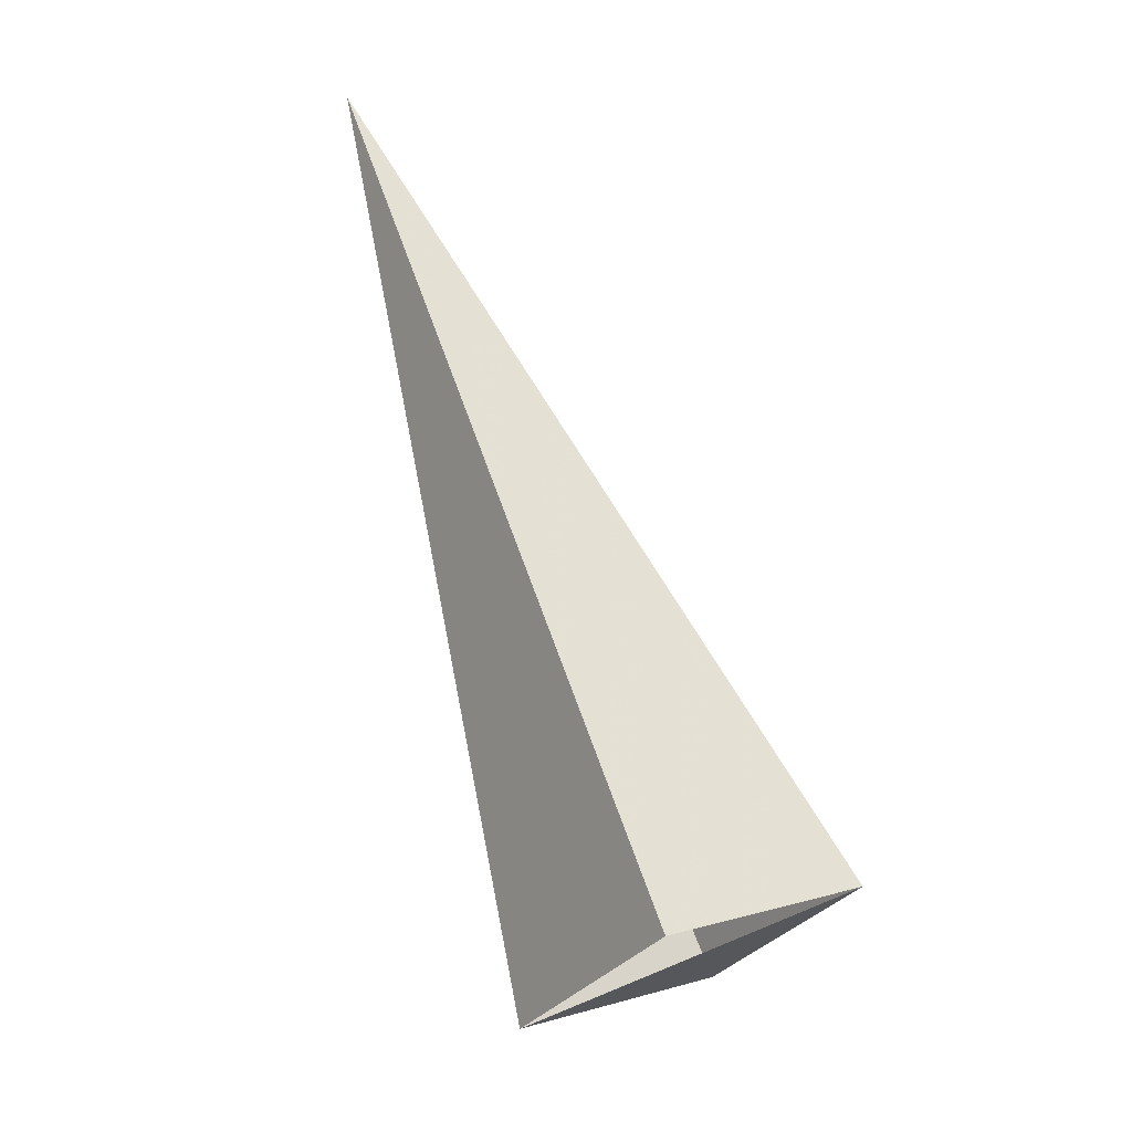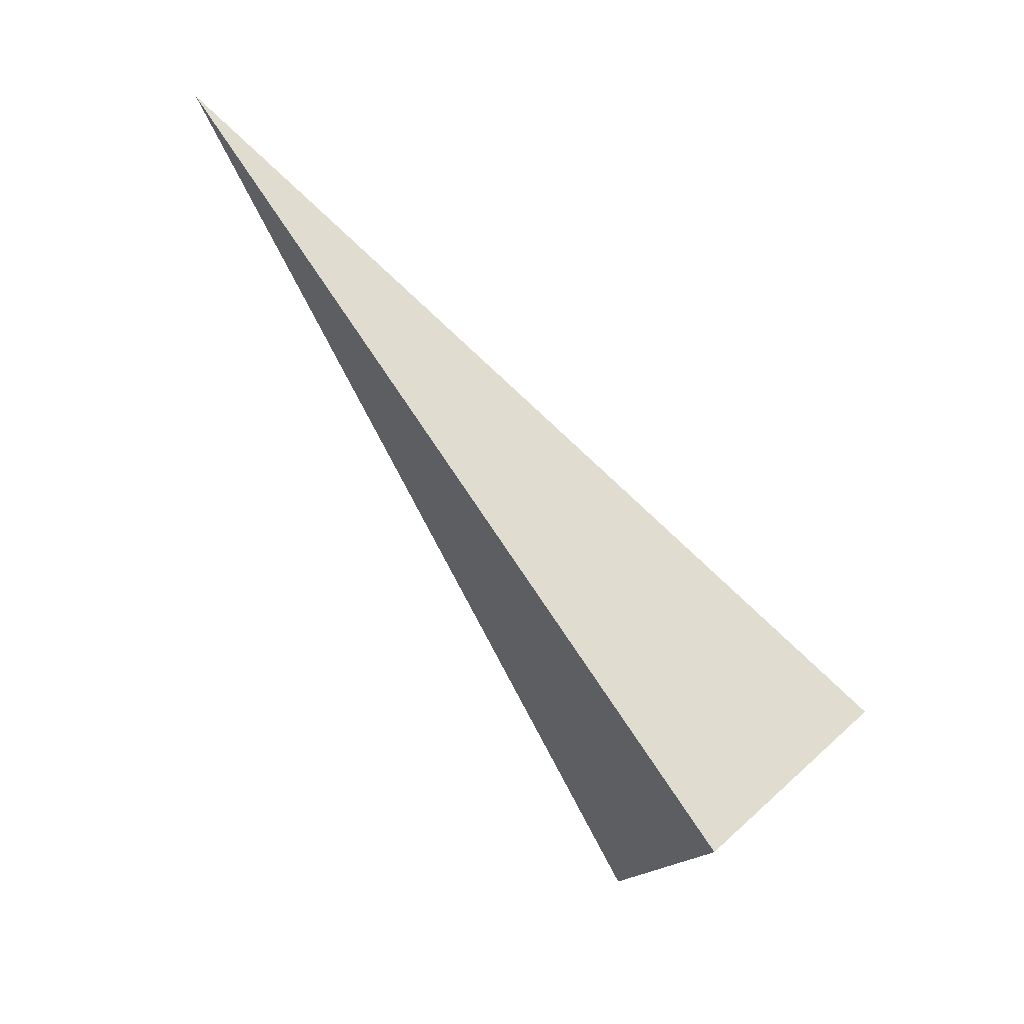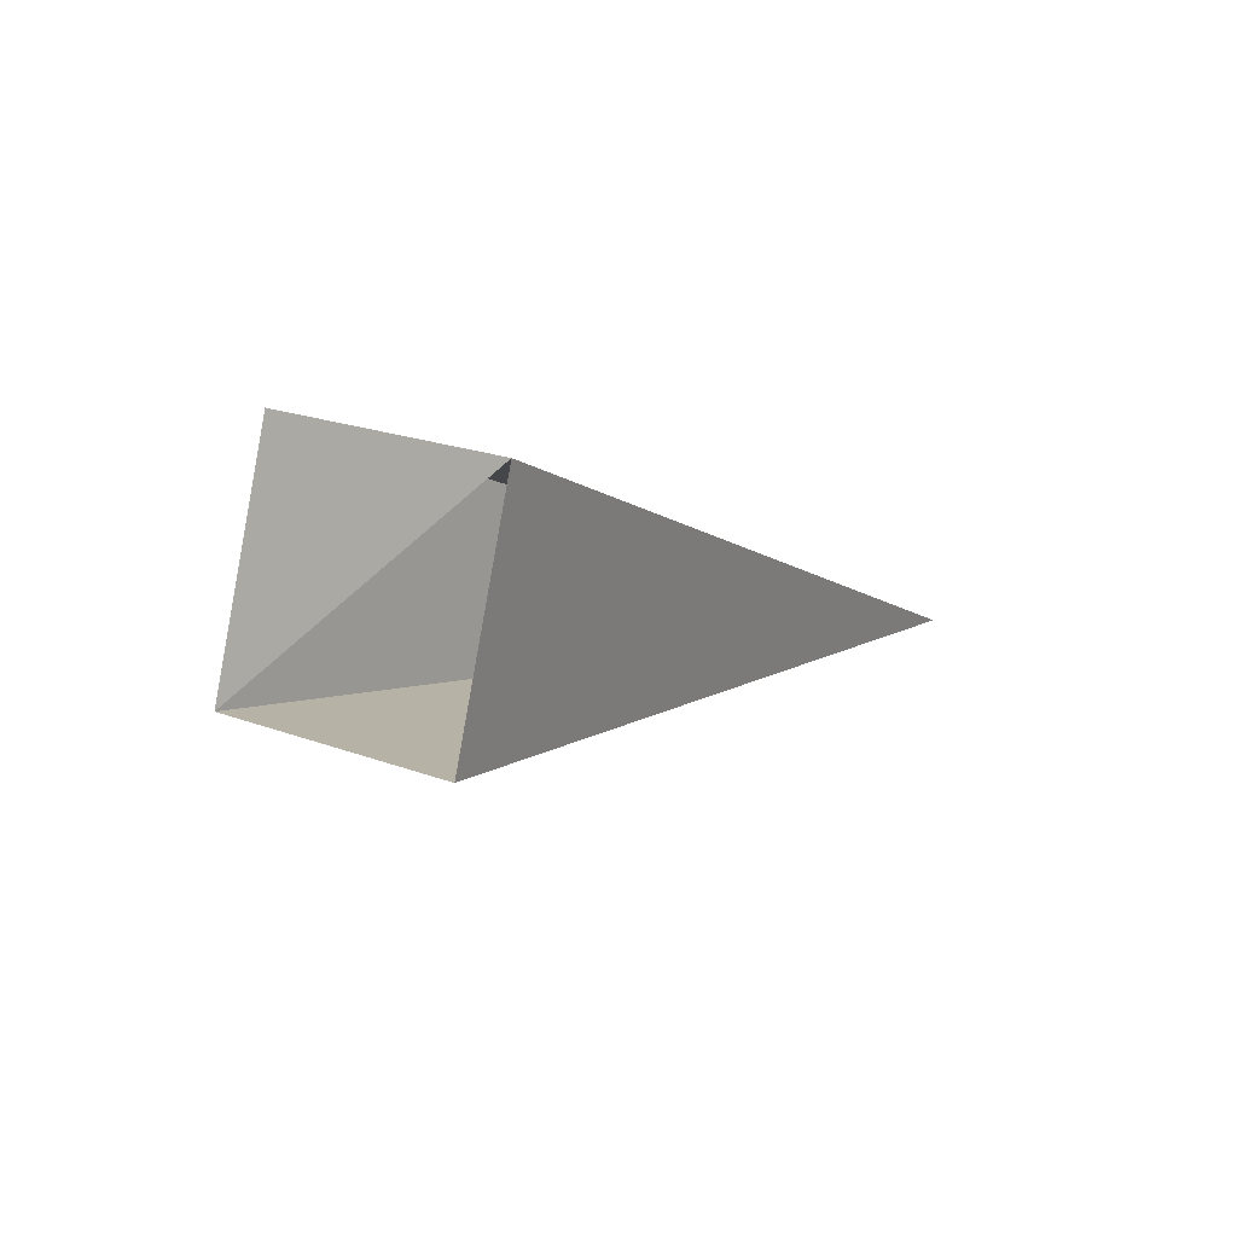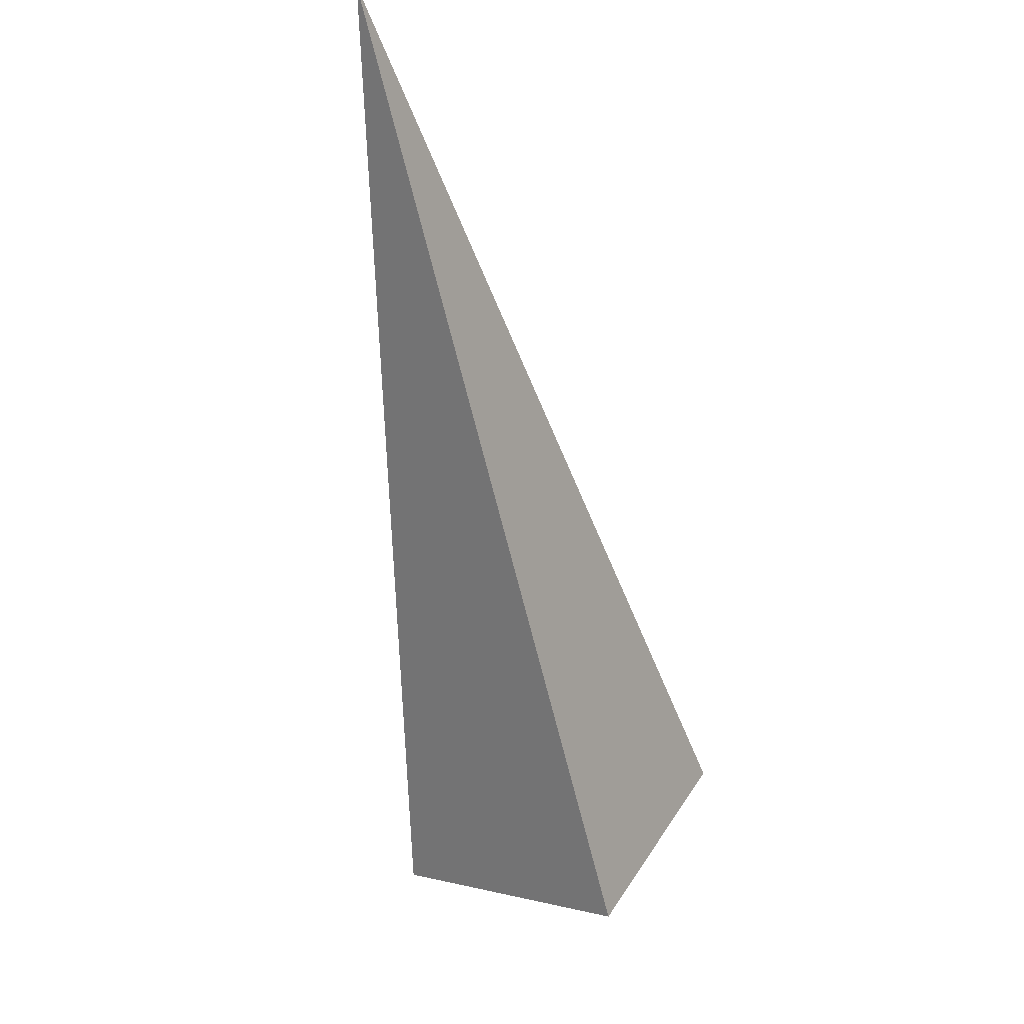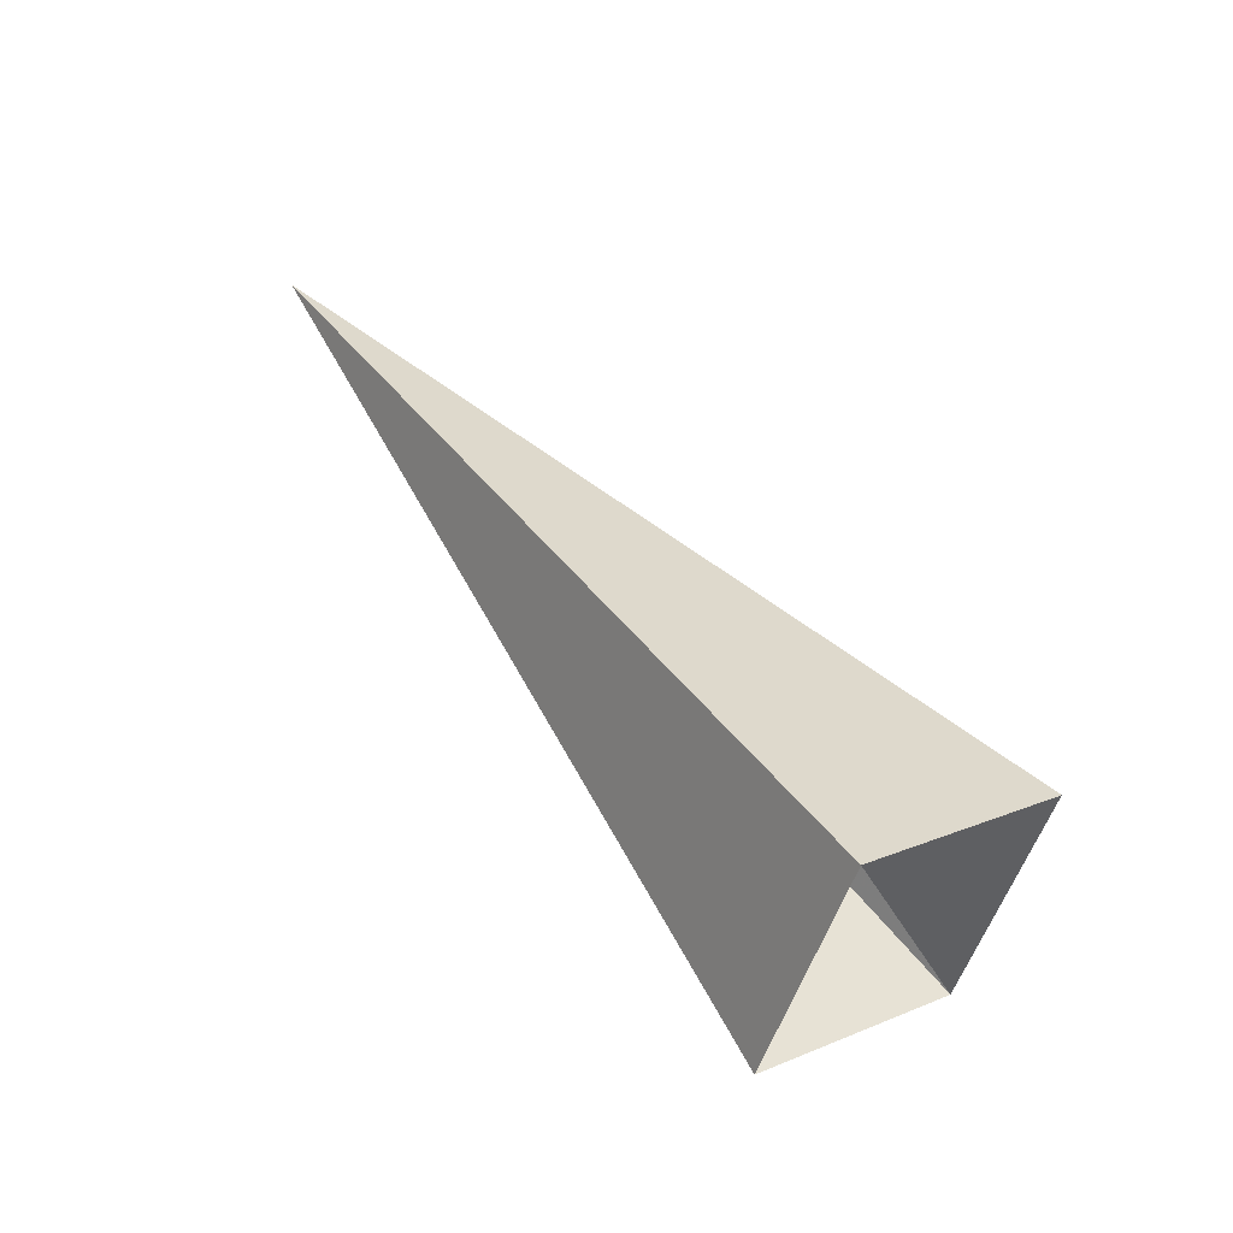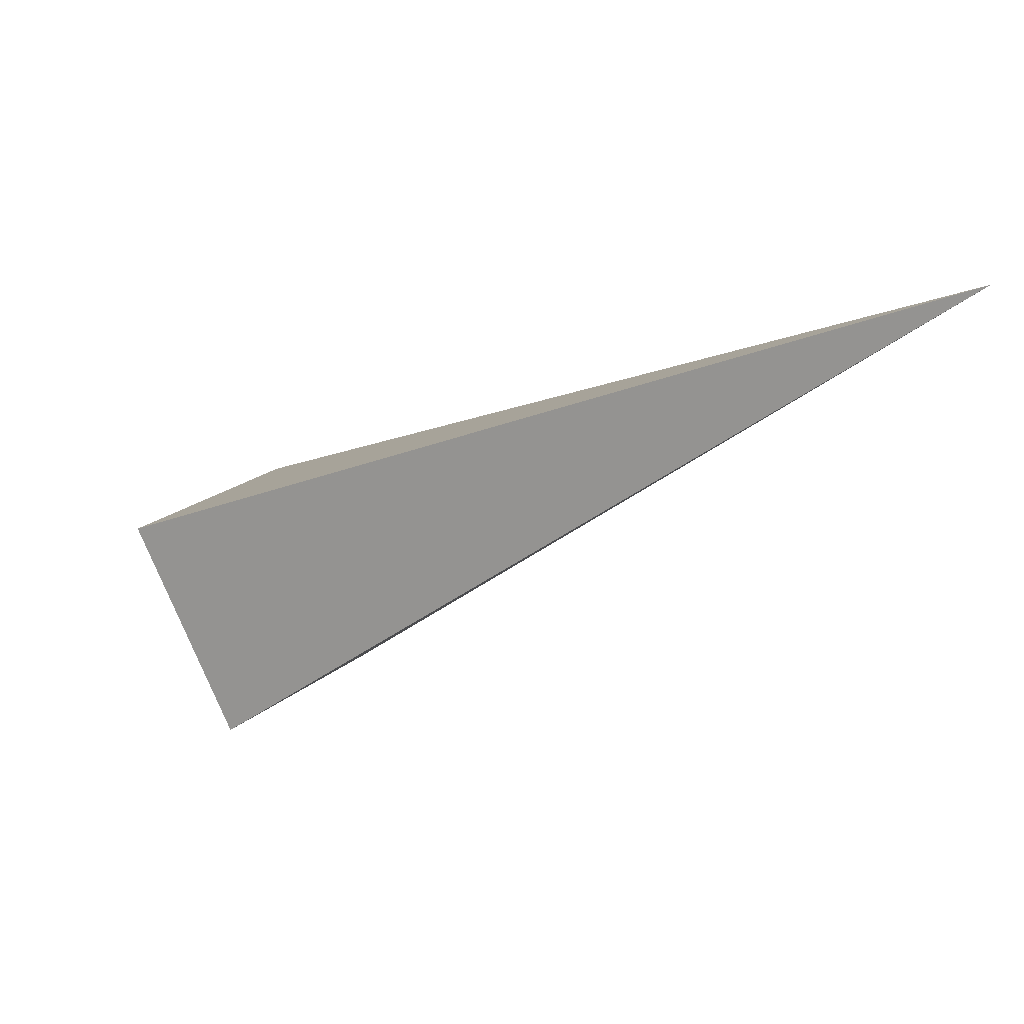
<metadata>
{"format":"obj","ext":"obj","renderer":"f3d","projection":"perspective","resolution":1024,"background":"white","views":[{"elev":-57.4,"azim":26.0,"up":"+Y"},{"elev":20.8,"azim":108.9,"up":"+Y"},{"elev":-64.1,"azim":-130.8,"up":"+Y"},{"elev":78.1,"azim":-10.1,"up":"+Z"},{"elev":-16.2,"azim":112.9,"up":"+Y"},{"elev":53.6,"azim":104.6,"up":"+Z"}]}
</metadata>
<code>
o 2389141404416
v 5623 -0.1177 352.4
v 5622 0.0566 352.1
v 5622 1.304 353.7
v 5622 1.304 353.7
v 5622 0.0566 352.1
v 5622 -0.2316 352.4
v 5622 1.304 353.7
v 5622 1.304 353.7
v 5622 -0.2316 352.4
v 5622 -0.4059 352.6
v 5622 1.304 353.7
v 5622 1.304 353.7
v 5622 -0.4059 352.6
v 5623 -0.1177 352.4
v 5622 1.304 353.7
v 5622 1.304 353.7
v 5623 -0.1177 352.4
v 5622 0.0566 352.1
v 5622 -0.2316 352.4
v 5622 -0.4059 352.6
f 1 2 3
f 5 6 7
f 9 10 11
f 13 14 15
f 17 18 19

</code>
